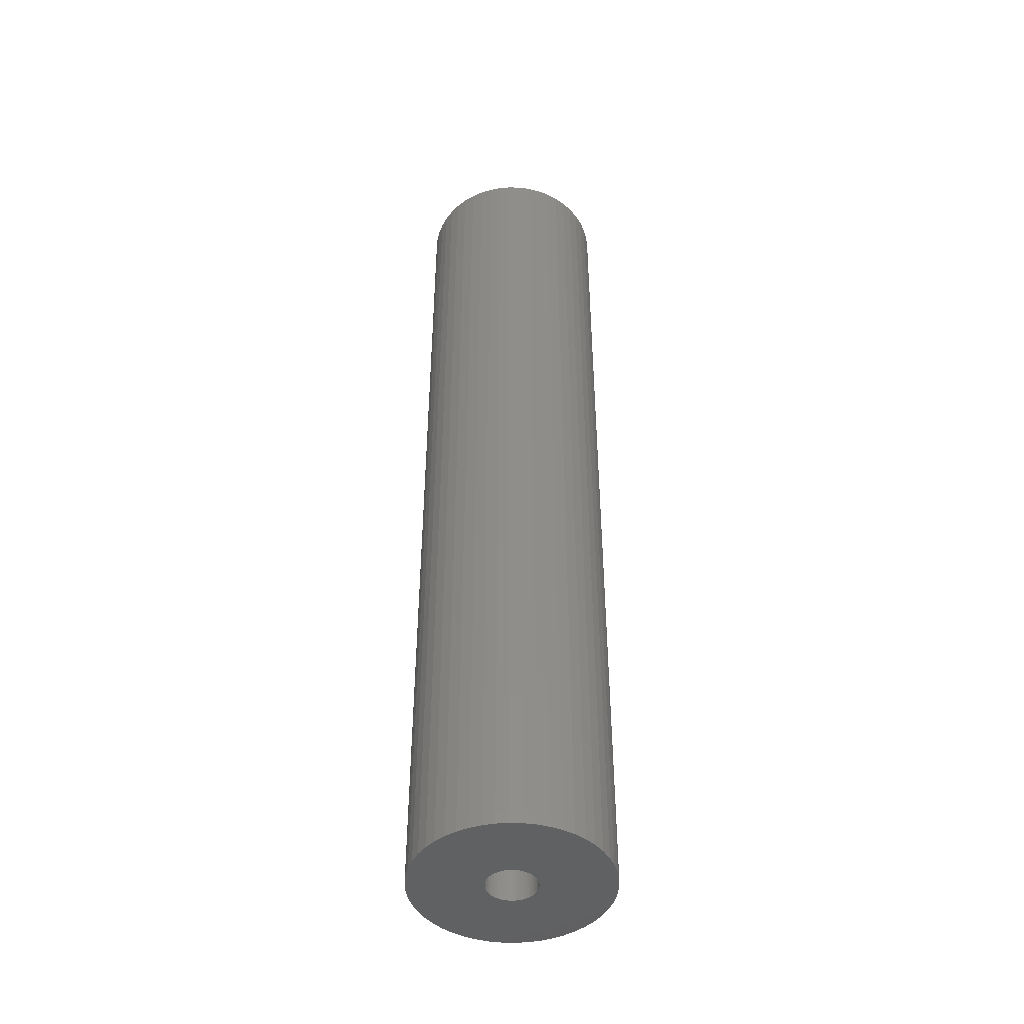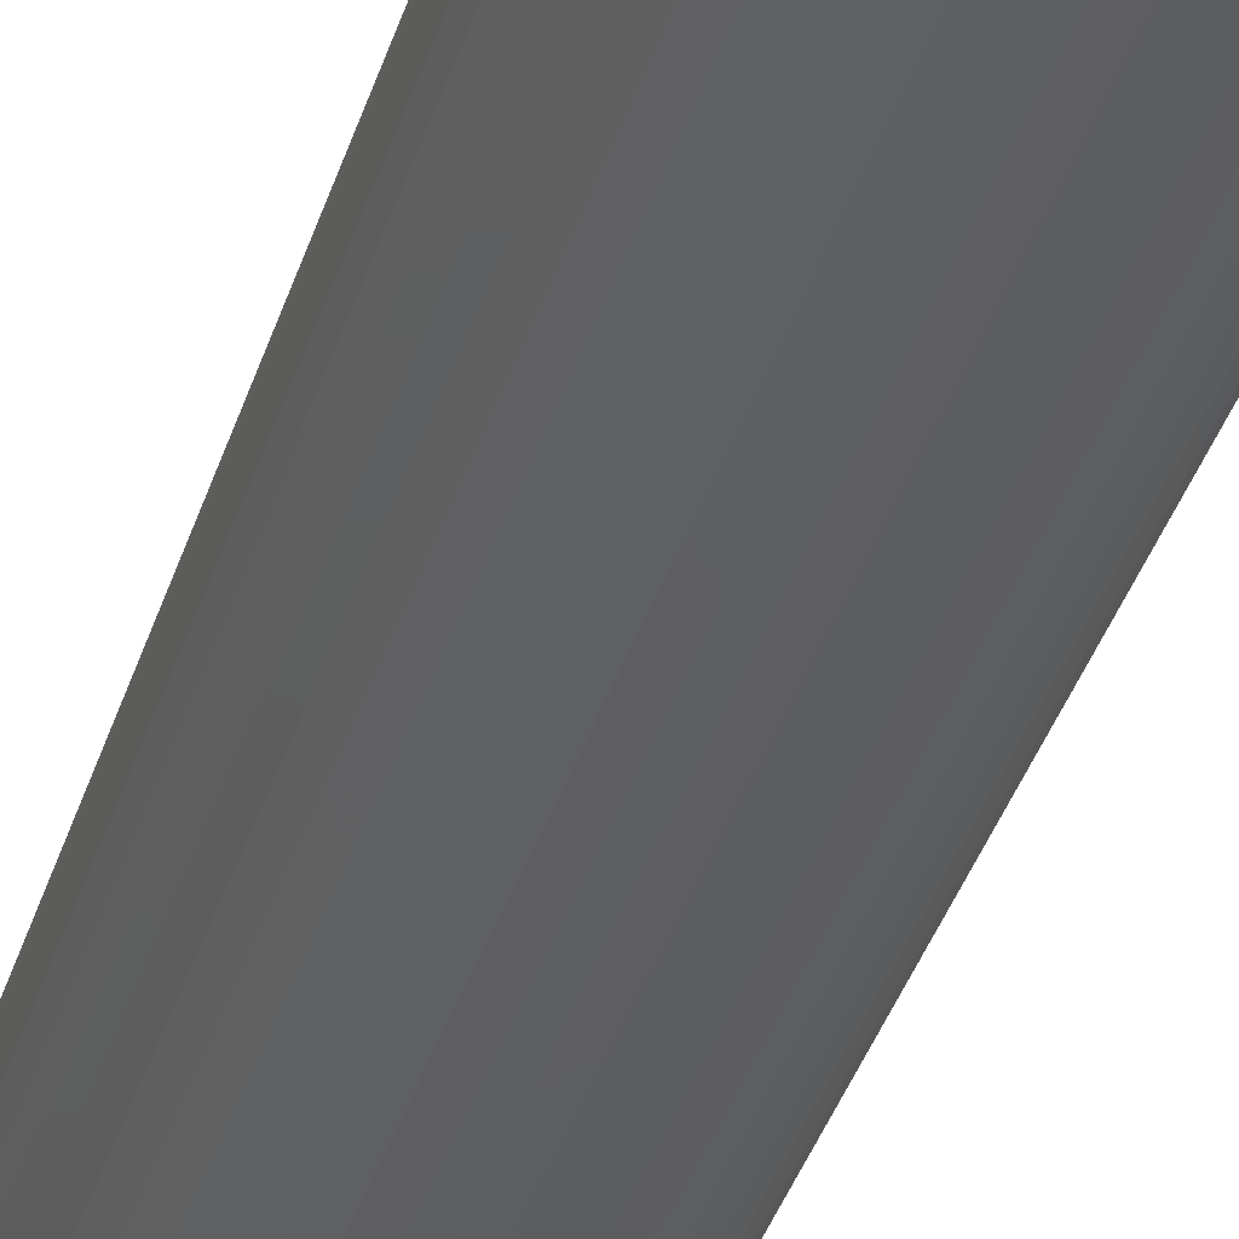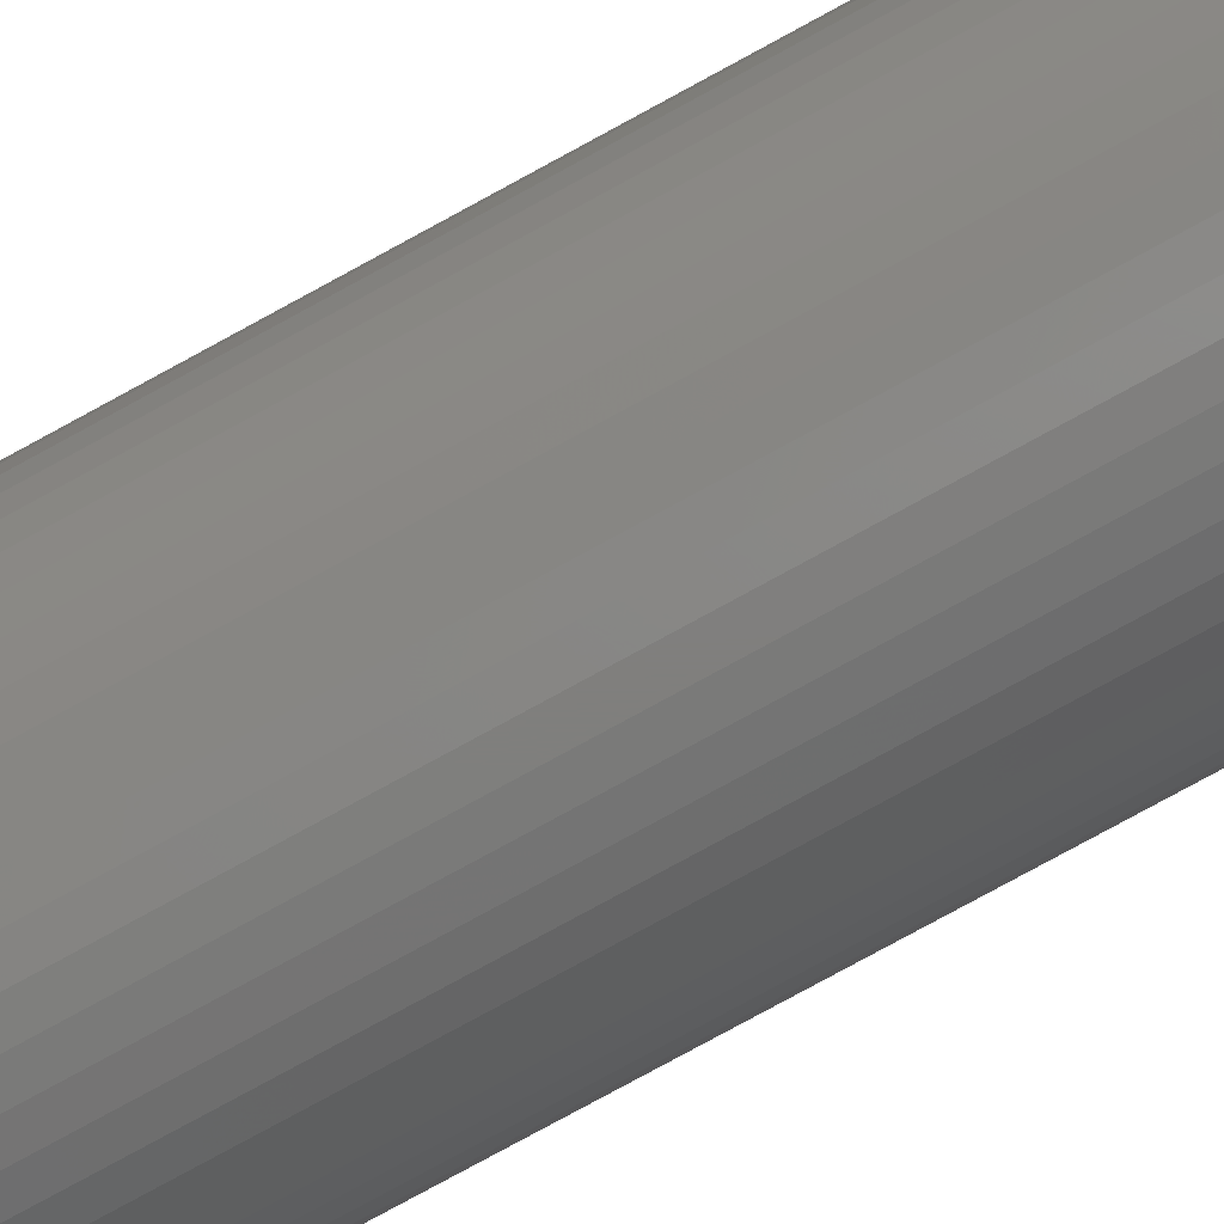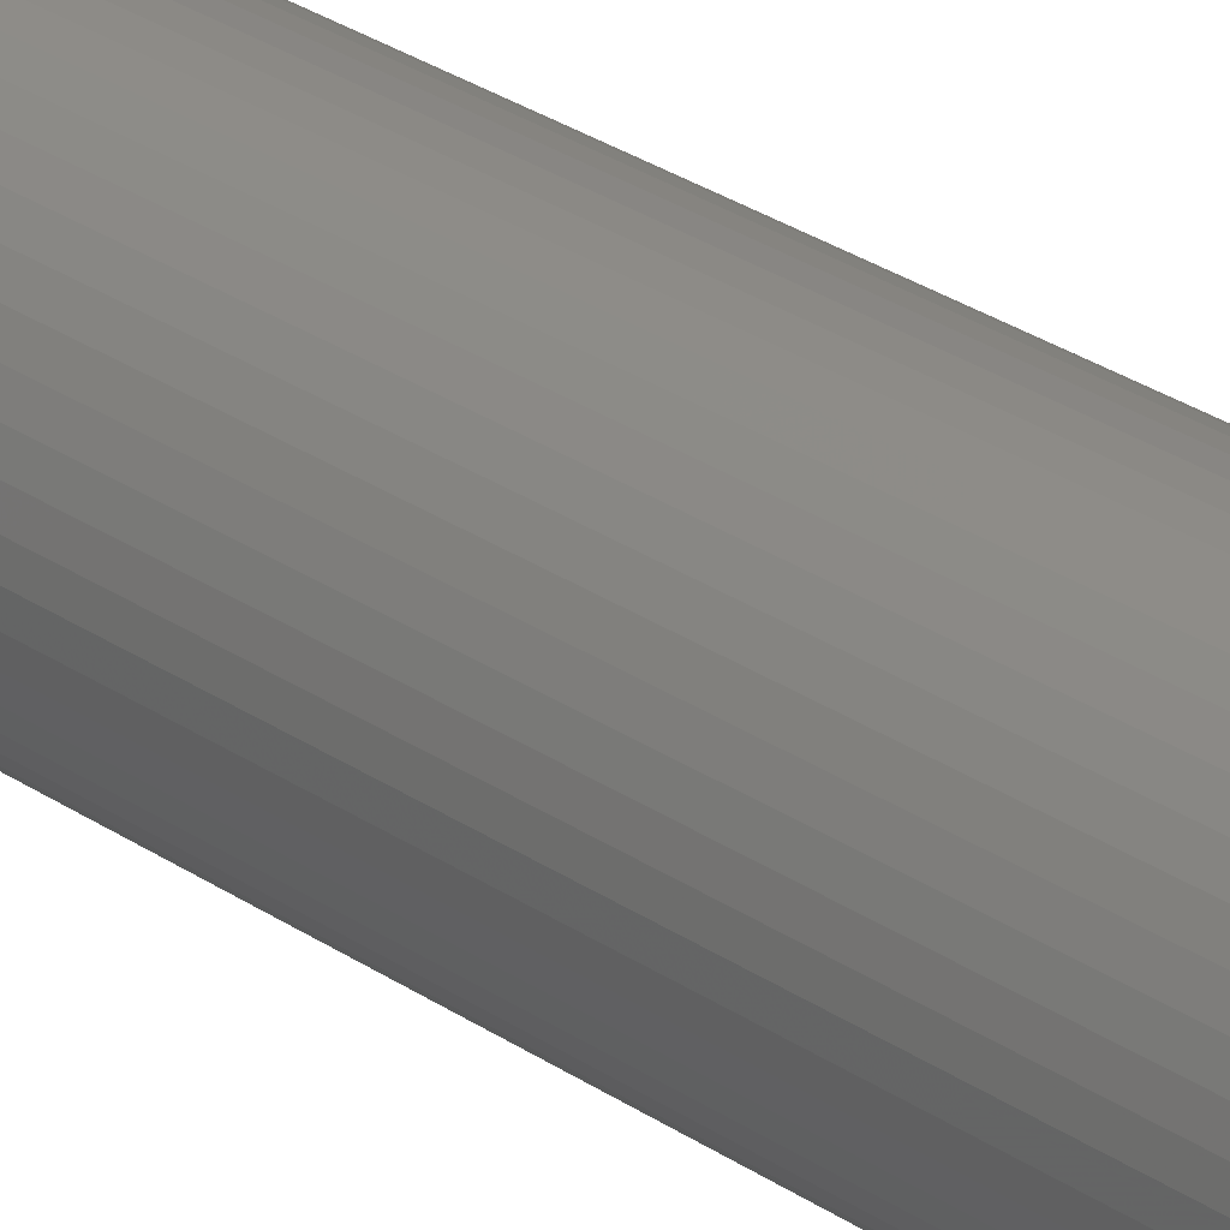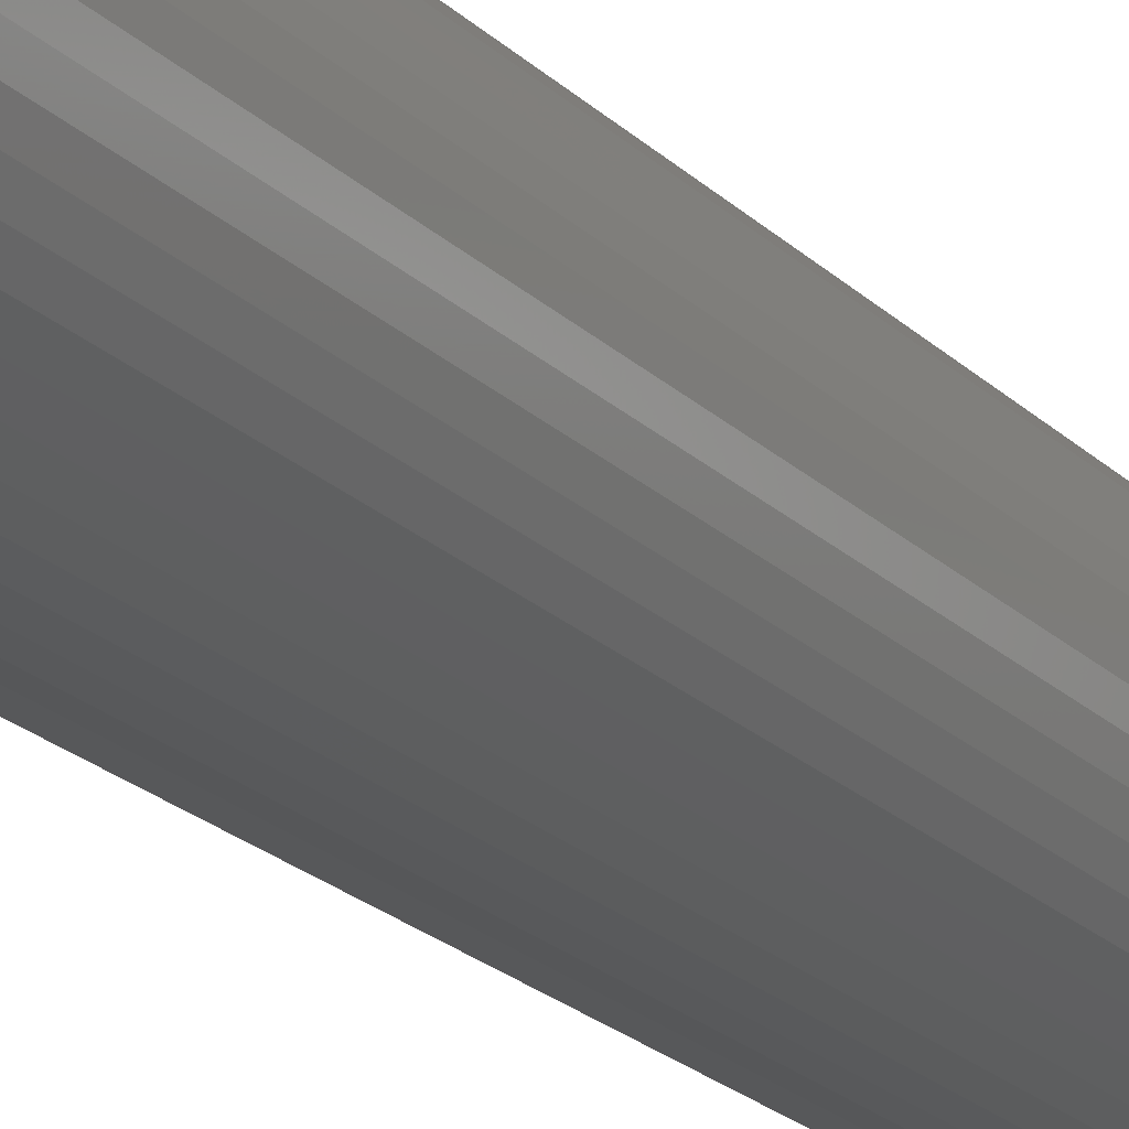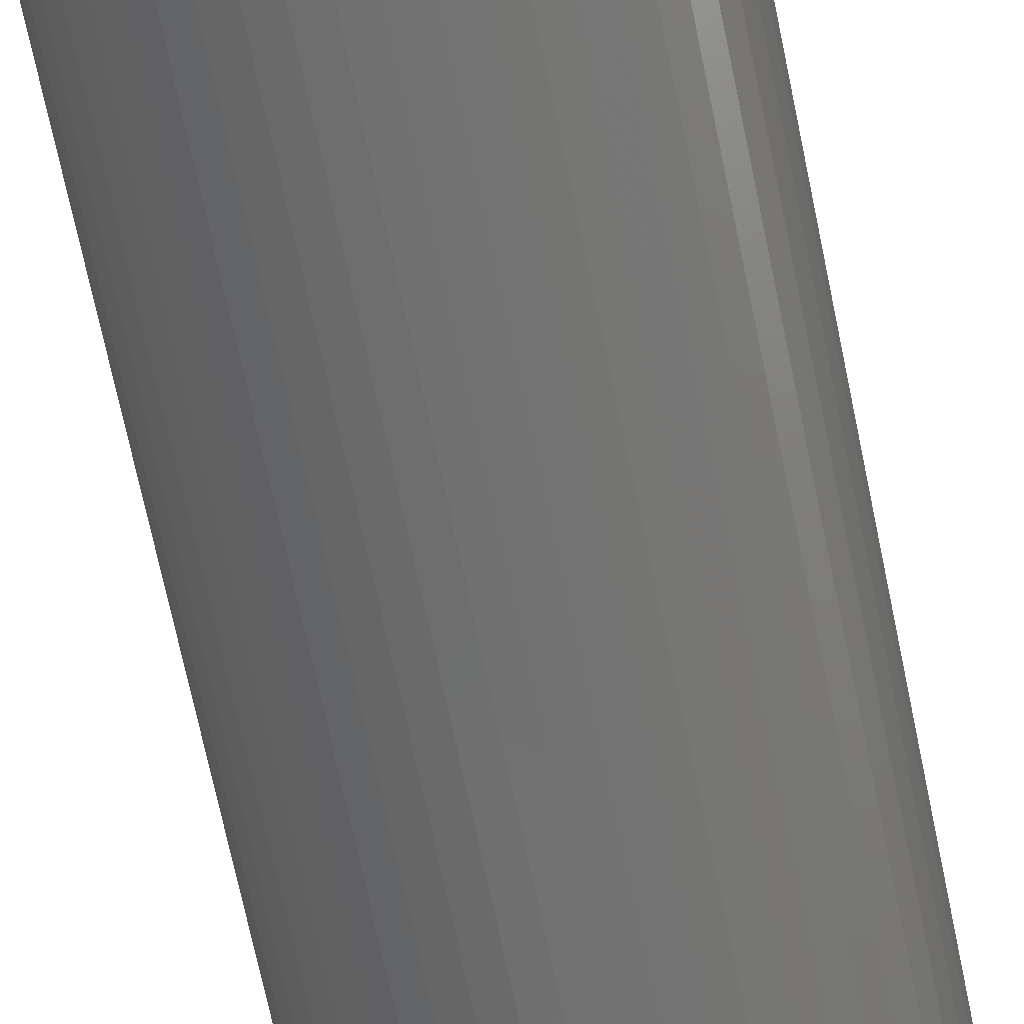
<metadata>
{"format":"stl","ext":"stl","renderer":"f3d","projection":"perspective","resolution":1024,"background":"white","views":[{"elev":-45.1,"azim":149.0,"up":"+Z"},{"elev":-35.4,"azim":164.3,"up":"+Y"},{"elev":-79.1,"azim":118.6,"up":"+Y"},{"elev":34.0,"azim":131.2,"up":"+Y"},{"elev":-20.6,"azim":30.4,"up":"+Y"},{"elev":-62.8,"azim":11.1,"up":"+Y"}]}
</metadata>
<code>
# stl→obj: 200 verts, 400 faces
v 1.8 0 0
v 1.786 0.2256 69
v 1.786 0.2256 0
v 1.8 0 69
v -1.8 0 69
v -1.786 0.2256 0
v -1.786 0.2256 69
v -1.8 0 0
v -0.113 1.796 0
v 0.113 1.796 69
v -0.113 1.796 69
v 0.113 1.796 0
v 0.113 -1.796 0
v -0.113 -1.796 69
v 0.113 -1.796 69
v -0.113 -1.796 0
v 1.147 1.387 0
v 1.312 1.232 69
v 1.147 1.387 69
v 1.312 1.232 0
v -1.312 1.232 0
v -1.147 1.387 69
v -1.312 1.232 69
v -1.147 1.387 0
v -0.7664 1.629 0
v -0.5562 1.712 69
v -0.7664 1.629 69
v -0.5562 1.712 0
v 1.674 0.6626 0
v 1.577 0.8672 69
v 1.577 0.8672 0
v 1.674 0.6626 69
v 1.743 0.4476 69
v 1.743 0.4476 0
v 0.5562 1.712 0
v 0.7664 1.629 69
v 0.5562 1.712 69
v 0.7664 1.629 0
v 0.3373 1.768 0
v 0.3373 1.768 69
v 0.9645 1.52 0
v 0.9645 1.52 69
v -1.674 0.6626 69
v -1.577 0.8672 0
v -1.577 0.8672 69
v -1.674 0.6626 0
v -1.743 0.4476 69
v -1.743 0.4476 0
v -0.3373 1.768 69
v -0.3373 1.768 0
v 0.3373 -1.768 0
v 0.3373 -1.768 69
v 0.7664 -1.629 0
v 0.5562 -1.712 69
v 0.7664 -1.629 69
v 0.5562 -1.712 0
v 1.456 1.058 0
v 1.456 1.058 69
v -1.456 1.058 0
v -1.456 1.058 69
v -0.9645 1.52 0
v -0.9645 1.52 69
v 1.786 -0.2256 0
v 1.786 -0.2256 69
v 0.9645 -1.52 0
v 0.9645 -1.52 69
v 1.312 -1.232 0
v 1.147 -1.387 69
v 1.312 -1.232 69
v 1.147 -1.387 0
v 1.743 -0.4476 0
v 1.743 -0.4476 69
v 1.577 -0.8672 0
v 1.674 -0.6626 69
v 1.674 -0.6626 0
v 1.577 -0.8672 69
v 1.456 -1.058 69
v 1.456 -1.058 0
v -0.3373 -1.768 0
v -0.5562 -1.712 69
v -0.3373 -1.768 69
v -0.5562 -1.712 0
v -1.312 -1.232 69
v -1.456 -1.058 0
v -1.456 -1.058 69
v -1.312 -1.232 0
v -1.674 -0.6626 69
v -1.743 -0.4476 0
v -1.743 -0.4476 69
v -1.674 -0.6626 0
v -0.7664 -1.629 69
v -0.7664 -1.629 0
v -0.9645 -1.52 0
v -1.147 -1.387 69
v -0.9645 -1.52 69
v -1.147 -1.387 0
v -1.786 -0.2256 0
v -1.786 -0.2256 69
v -1.577 -0.8672 0
v -1.577 -0.8672 69
v -6.78 1.741 0
v -6.508 2.577 69
v -6.508 2.577 0
v -6.78 1.741 69
v 6.134 3.372 69
v 5.663 4.114 0
v 5.663 4.114 69
v 6.134 3.372 0
v 2.98 6.334 0
v 2.163 6.657 69
v 2.98 6.334 69
v 2.163 6.657 0
v -2.163 6.657 0
v -2.98 6.334 69
v -2.163 6.657 69
v -2.98 6.334 0
v -6.134 3.372 69
v -6.134 3.372 0
v 6.945 -0.8773 69
v 7 0 0
v 7 0 69
v 6.945 -0.8773 0
v 6.945 0.8773 69
v 6.78 1.741 0
v 6.78 1.741 69
v 6.945 0.8773 0
v 5.103 4.792 0
v 4.462 5.394 69
v 5.103 4.792 69
v 4.462 5.394 0
v 0.4395 6.986 0
v -0.4395 6.986 69
v 0.4395 6.986 69
v -0.4395 6.986 0
v 3.751 5.91 0
v 3.751 5.91 69
v -5.663 4.114 0
v -5.103 4.792 69
v -5.103 4.792 0
v -5.663 4.114 69
v -1.312 6.876 0
v -1.312 6.876 69
v -4.462 5.394 0
v -4.462 5.394 69
v 6.134 -3.372 69
v 6.508 -2.577 0
v 6.508 -2.577 69
v 6.134 -3.372 0
v -5.103 -4.792 0
v -4.462 -5.394 69
v -5.103 -4.792 69
v -4.462 -5.394 0
v -6.134 -3.372 0
v -6.508 -2.577 69
v -6.508 -2.577 0
v -6.134 -3.372 69
v 2.98 -6.334 0
v 3.751 -5.91 69
v 2.98 -6.334 69
v 3.751 -5.91 0
v 1.312 6.876 69
v 1.312 6.876 0
v -7 0 0
v -6.945 0.8773 69
v -6.945 0.8773 0
v -7 0 69
v -3.751 5.91 0
v -3.751 5.91 69
v 5.103 -4.792 69
v 5.663 -4.114 0
v 5.663 -4.114 69
v 5.103 -4.792 0
v -5.663 -4.114 0
v -5.663 -4.114 69
v 0.4395 -6.986 0
v 1.312 -6.876 69
v 0.4395 -6.986 69
v 1.312 -6.876 0
v 6.508 2.577 69
v 6.508 2.577 0
v 6.78 -1.741 69
v 4.462 -5.394 69
v 2.163 -6.657 69
v -0.4395 -6.986 69
v -1.312 -6.876 69
v -2.163 -6.657 69
v -2.98 -6.334 69
v -3.751 -5.91 69
v -6.78 -1.741 69
v -6.945 -0.8773 69
v 6.78 -1.741 0
v -0.4395 -6.986 0
v -6.945 -0.8773 0
v -6.78 -1.741 0
v 2.163 -6.657 0
v 4.462 -5.394 0
v -2.163 -6.657 0
v -1.312 -6.876 0
v -3.751 -5.91 0
v -2.98 -6.334 0
f 1 2 3
f 2 1 4
f 5 6 7
f 6 5 8
f 9 10 11
f 10 9 12
f 13 14 15
f 14 13 16
f 17 18 19
f 18 17 20
f 21 22 23
f 22 21 24
f 25 26 27
f 26 25 28
f 29 30 31
f 30 29 32
f 3 33 34
f 33 3 2
f 35 36 37
f 36 35 38
f 39 37 40
f 37 39 35
f 41 19 42
f 19 41 17
f 43 44 45
f 44 43 46
f 47 46 43
f 46 47 48
f 28 49 26
f 49 28 50
f 51 15 52
f 15 51 13
f 53 54 55
f 54 53 56
f 34 32 29
f 32 34 33
f 57 18 20
f 18 57 58
f 31 58 57
f 58 31 30
f 12 40 10
f 40 12 39
f 38 42 36
f 42 38 41
f 45 59 60
f 59 45 44
f 60 21 23
f 21 60 59
f 7 48 47
f 48 7 6
f 61 27 62
f 27 61 25
f 24 62 22
f 62 24 61
f 50 11 49
f 11 50 9
f 63 4 1
f 4 63 64
f 65 55 66
f 55 65 53
f 67 68 69
f 68 67 70
f 71 64 63
f 64 71 72
f 73 74 75
f 74 73 76
f 67 77 78
f 77 67 69
f 79 80 81
f 80 79 82
f 83 84 85
f 84 83 86
f 87 88 89
f 88 87 90
f 56 52 54
f 52 56 51
f 70 66 68
f 66 70 65
f 75 72 71
f 72 75 74
f 78 76 73
f 76 78 77
f 16 81 14
f 81 16 79
f 82 91 80
f 91 82 92
f 93 94 95
f 94 93 96
f 96 83 94
f 83 96 86
f 89 97 98
f 97 89 88
f 98 8 5
f 8 98 97
f 92 95 91
f 95 92 93
f 85 99 100
f 99 85 84
f 100 90 87
f 90 100 99
f 101 102 103
f 102 101 104
f 105 106 107
f 106 105 108
f 109 110 111
f 110 109 112
f 113 114 115
f 114 113 116
f 103 117 118
f 117 103 102
f 119 120 121
f 120 119 122
f 123 124 125
f 124 123 126
f 127 128 129
f 128 127 130
f 131 132 133
f 132 131 134
f 135 111 136
f 111 135 109
f 137 138 139
f 138 137 140
f 141 115 142
f 115 141 113
f 143 138 144
f 138 143 139
f 145 146 147
f 146 145 148
f 149 150 151
f 150 149 152
f 153 154 155
f 154 153 156
f 157 158 159
f 158 157 160
f 107 127 129
f 127 107 106
f 112 161 110
f 161 112 162
f 162 133 161
f 133 162 131
f 130 136 128
f 136 130 135
f 163 164 165
f 164 163 166
f 118 140 137
f 140 118 117
f 134 142 132
f 142 134 141
f 167 144 168
f 144 167 143
f 116 168 114
f 168 116 167
f 121 126 123
f 126 121 120
f 169 170 171
f 170 169 172
f 173 156 153
f 156 173 174
f 175 176 177
f 176 175 178
f 179 108 105
f 108 179 180
f 125 180 179
f 180 125 124
f 4 121 123
f 2 123 125
f 121 4 119
f 33 125 179
f 64 119 4
f 32 179 105
f 119 64 181
f 30 105 107
f 72 181 64
f 58 107 129
f 181 72 147
f 18 129 128
f 74 147 72
f 19 128 136
f 147 74 145
f 42 136 111
f 76 145 74
f 36 111 110
f 145 76 171
f 77 171 76
f 123 2 4
f 125 33 2
f 179 32 33
f 105 30 32
f 107 58 30
f 129 18 58
f 37 110 161
f 128 19 18
f 136 42 19
f 111 36 42
f 110 37 36
f 40 161 133
f 161 40 37
f 133 10 40
f 133 11 10
f 132 11 133
f 11 132 49
f 142 49 132
f 49 142 26
f 115 26 142
f 26 115 27
f 114 27 115
f 27 114 62
f 168 62 114
f 62 168 22
f 144 22 168
f 22 144 23
f 138 23 144
f 140 60 138
f 23 138 60
f 171 77 169
f 69 169 77
f 169 69 182
f 68 182 69
f 182 68 158
f 66 158 68
f 158 66 159
f 55 159 66
f 159 55 183
f 54 183 55
f 183 54 176
f 52 176 54
f 176 52 177
f 15 177 52
f 14 177 15
f 184 14 81
f 14 184 177
f 185 81 80
f 186 80 91
f 187 91 95
f 188 95 94
f 81 185 184
f 150 94 83
f 151 83 85
f 174 85 100
f 156 100 87
f 154 87 89
f 189 89 98
f 80 186 185
f 190 98 5
f 60 140 45
f 117 45 140
f 91 187 186
f 45 117 43
f 95 188 187
f 102 43 117
f 94 150 188
f 43 102 47
f 83 151 150
f 104 47 102
f 85 174 151
f 47 104 7
f 100 156 174
f 164 7 104
f 87 154 156
f 7 164 5
f 89 189 154
f 166 5 164
f 98 190 189
f 5 166 190
f 165 104 101
f 104 165 164
f 181 122 119
f 122 181 191
f 171 148 145
f 148 171 170
f 192 177 184
f 177 192 175
f 193 166 163
f 166 193 190
f 155 189 194
f 189 155 154
f 149 174 173
f 174 149 151
f 195 159 183
f 159 195 157
f 178 183 176
f 183 178 195
f 196 169 182
f 169 196 172
f 147 191 181
f 191 147 146
f 197 185 186
f 185 197 198
f 199 187 188
f 187 199 200
f 1 120 122
f 63 122 191
f 120 1 126
f 71 191 146
f 3 126 1
f 75 146 148
f 126 3 124
f 73 148 170
f 34 124 3
f 78 170 172
f 124 34 180
f 67 172 196
f 29 180 34
f 70 196 160
f 180 29 108
f 65 160 157
f 31 108 29
f 53 157 195
f 108 31 106
f 57 106 31
f 122 63 1
f 191 71 63
f 146 75 71
f 148 73 75
f 170 78 73
f 172 67 78
f 56 195 178
f 196 70 67
f 160 65 70
f 157 53 65
f 195 56 53
f 51 178 175
f 178 51 56
f 175 13 51
f 175 16 13
f 192 16 175
f 16 192 79
f 198 79 192
f 79 198 82
f 197 82 198
f 82 197 92
f 200 92 197
f 92 200 93
f 199 93 200
f 93 199 96
f 152 96 199
f 96 152 86
f 149 86 152
f 173 84 149
f 86 149 84
f 106 57 127
f 20 127 57
f 127 20 130
f 17 130 20
f 130 17 135
f 41 135 17
f 135 41 109
f 38 109 41
f 109 38 112
f 35 112 38
f 112 35 162
f 39 162 35
f 162 39 131
f 12 131 39
f 9 131 12
f 134 9 50
f 9 134 131
f 141 50 28
f 113 28 25
f 116 25 61
f 167 61 24
f 50 141 134
f 143 24 21
f 139 21 59
f 137 59 44
f 118 44 46
f 103 46 48
f 101 48 6
f 28 113 141
f 165 6 8
f 84 173 99
f 153 99 173
f 25 116 113
f 99 153 90
f 61 167 116
f 155 90 153
f 24 143 167
f 90 155 88
f 21 139 143
f 194 88 155
f 59 137 139
f 88 194 97
f 44 118 137
f 193 97 194
f 46 103 118
f 97 193 8
f 48 101 103
f 163 8 193
f 6 165 101
f 8 163 165
f 194 190 193
f 190 194 189
f 160 182 158
f 182 160 196
f 198 184 185
f 184 198 192
f 152 188 150
f 188 152 199
f 200 186 187
f 186 200 197

</code>
